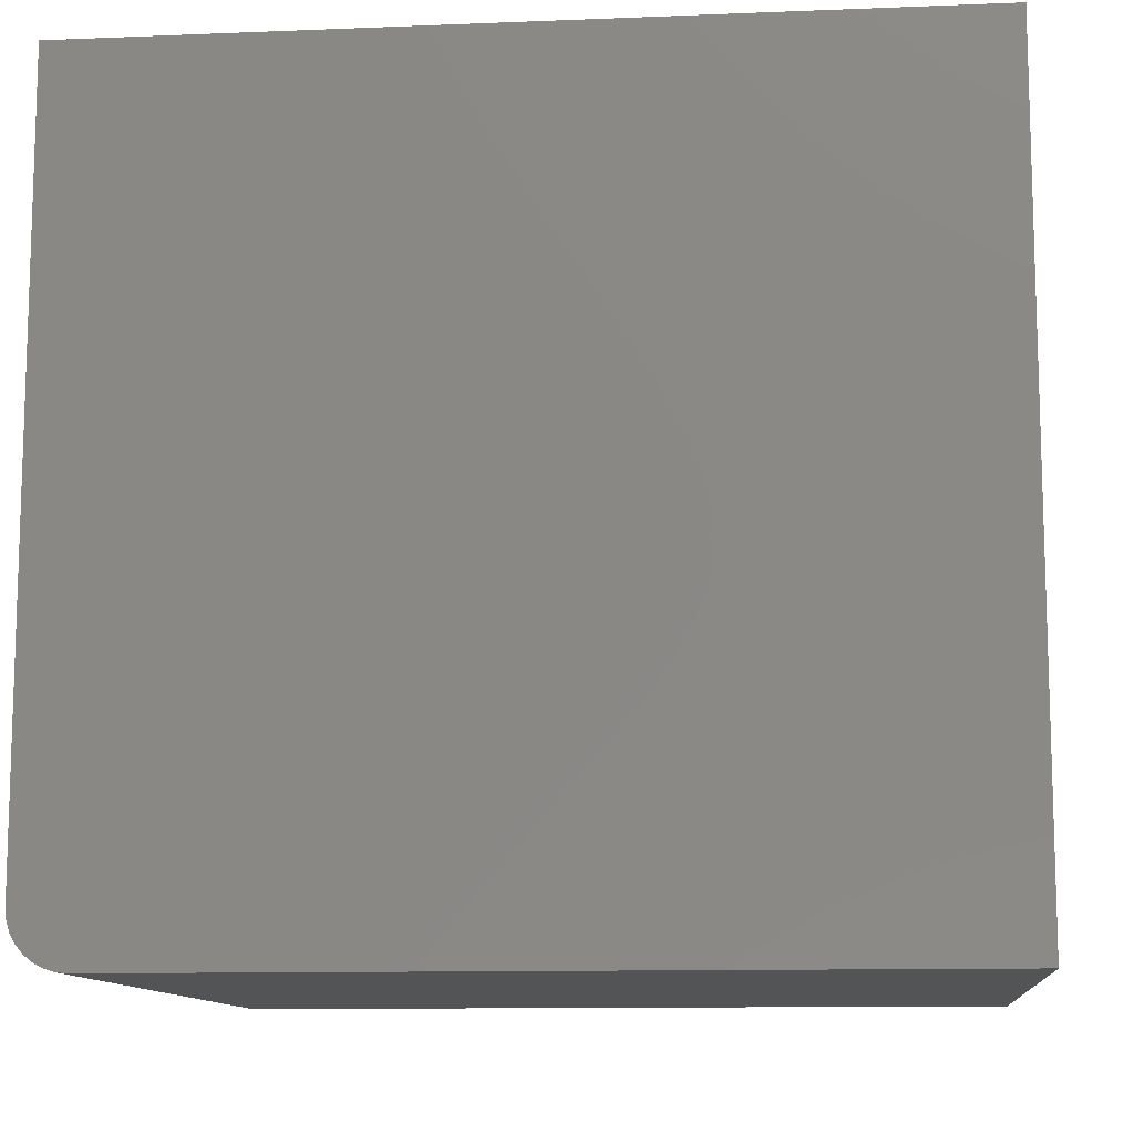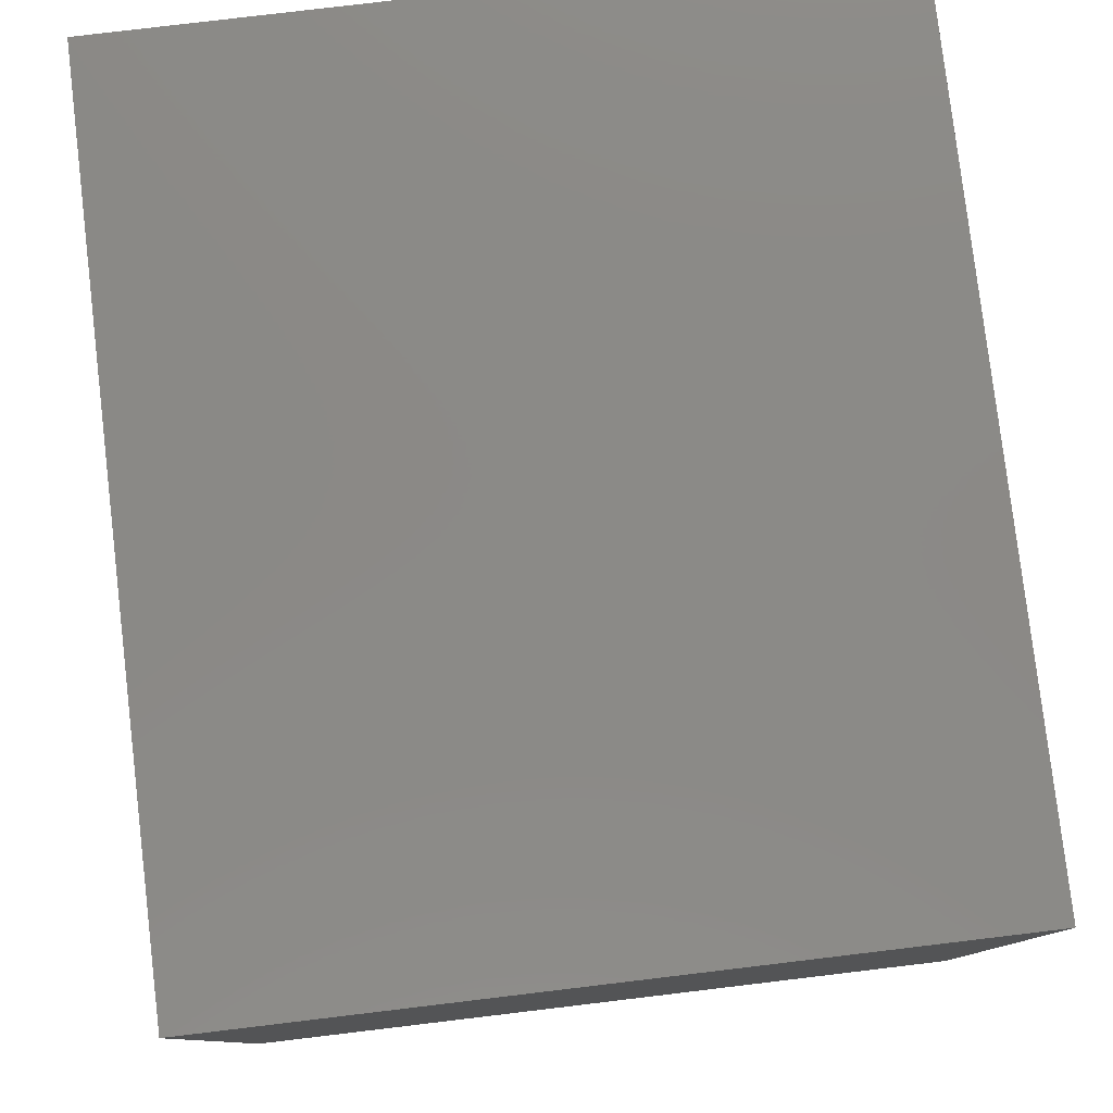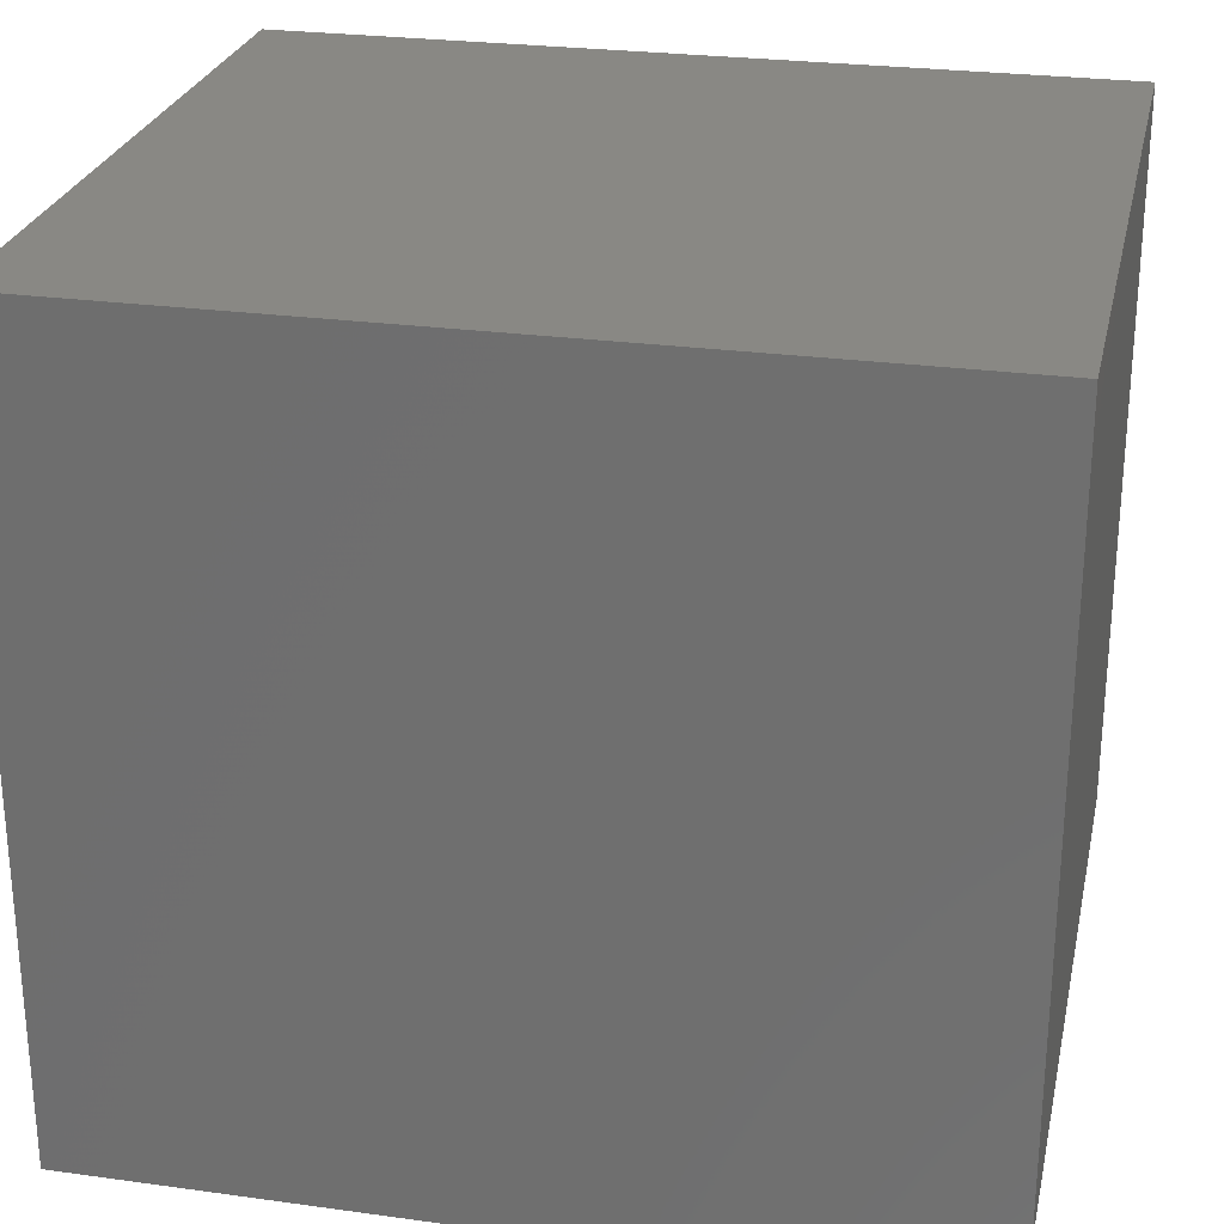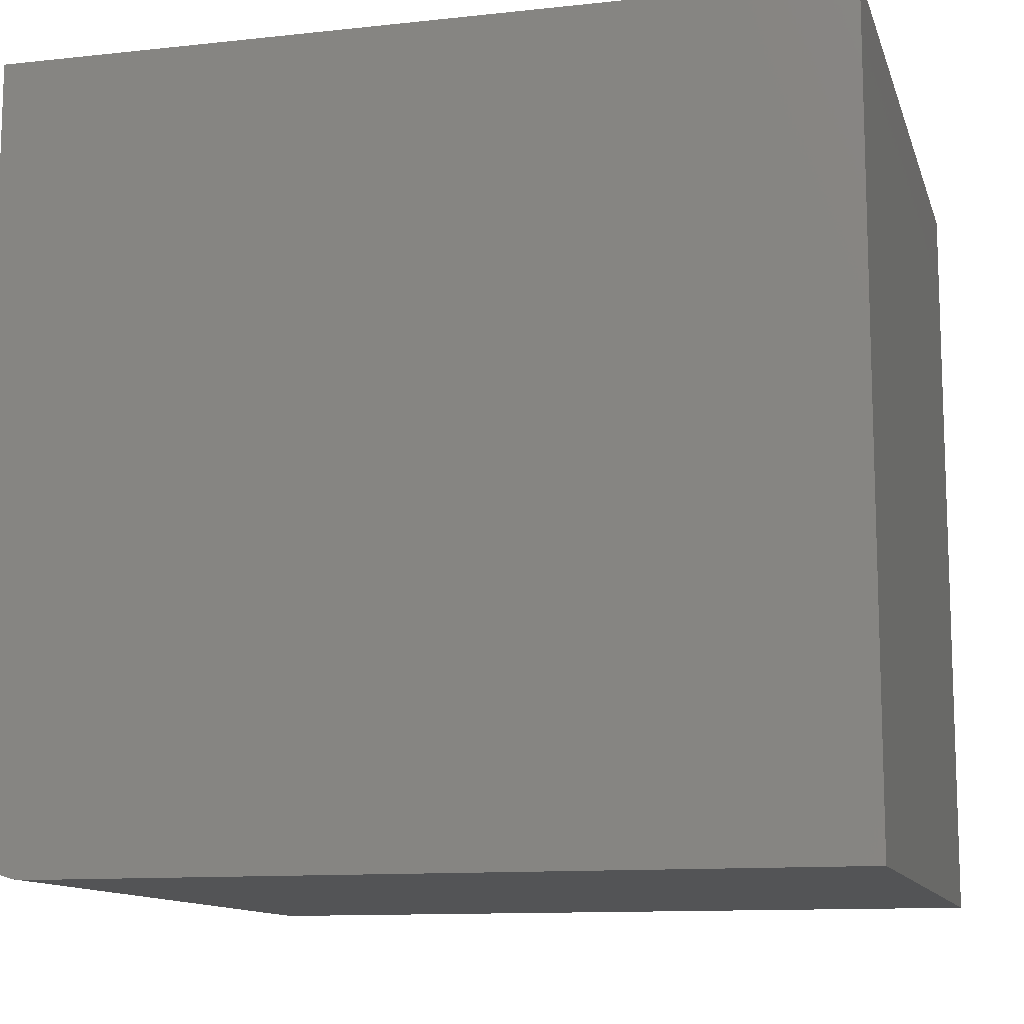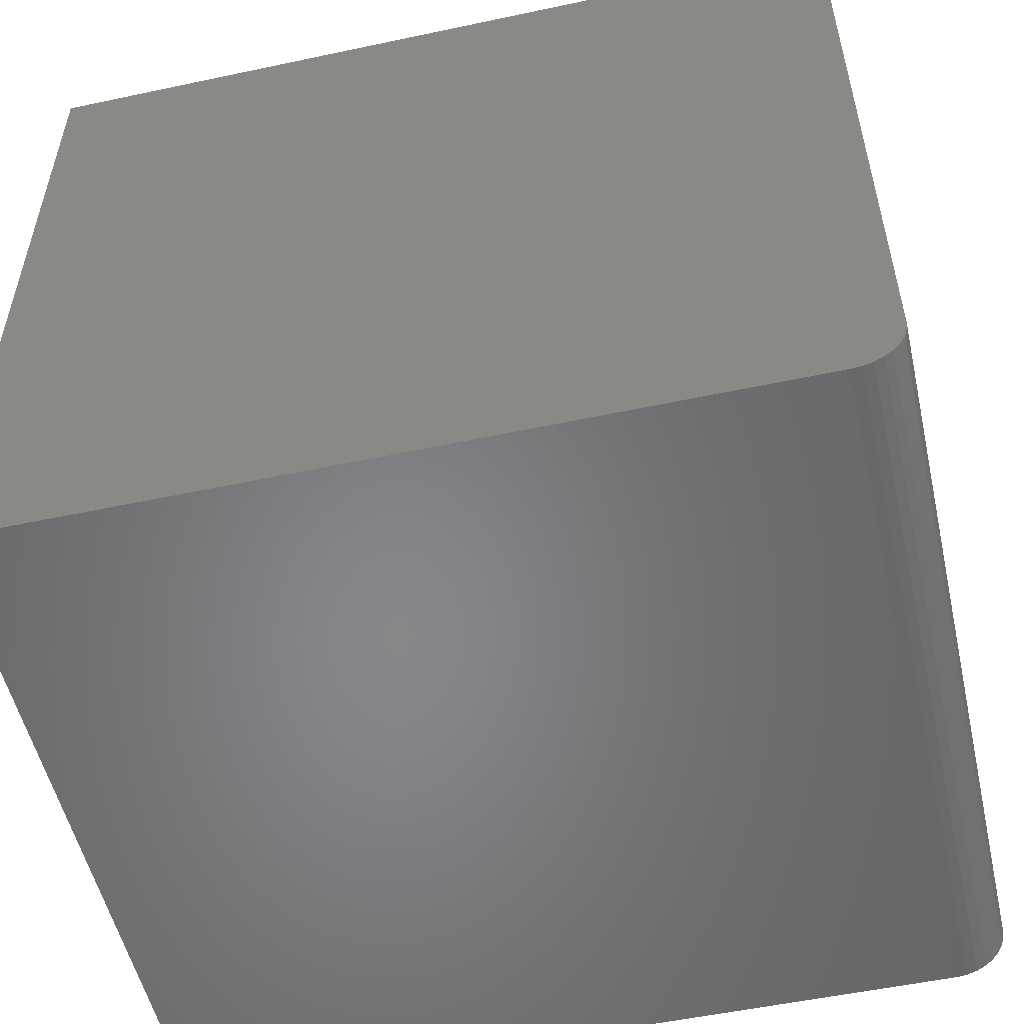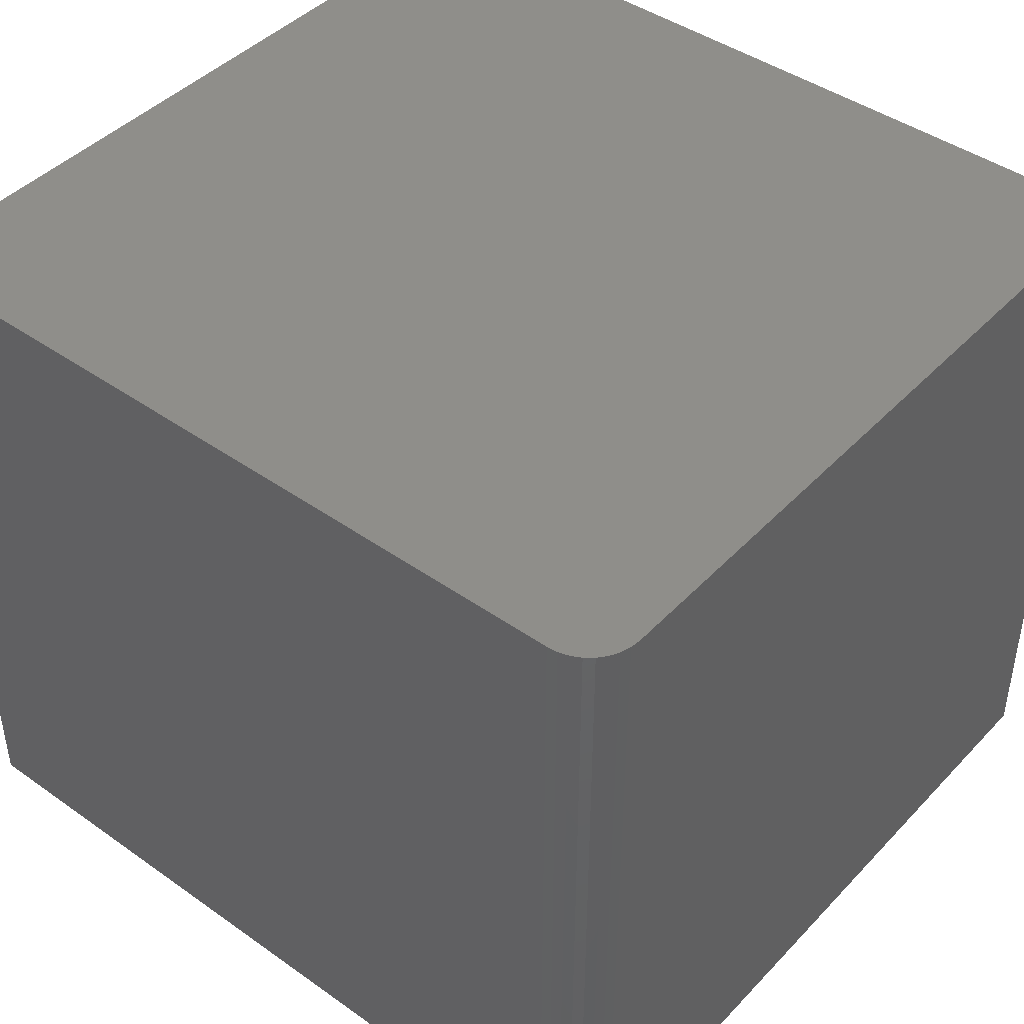
<metadata>
{"format":"stl","ext":"stl","renderer":"f3d","projection":"perspective","resolution":1024,"background":"white","views":[{"elev":-11.2,"azim":5.7,"up":"+Z"},{"elev":79.6,"azim":-96.8,"up":"+Z"},{"elev":26.2,"azim":-167.8,"up":"+Z"},{"elev":-11.7,"azim":14.7,"up":"+Z"},{"elev":-53.6,"azim":-167.2,"up":"+Z"},{"elev":43.7,"azim":-140.3,"up":"+Y"}]}
</metadata>
<code>
# stl→obj: 24 verts, 44 faces
v -0.3125 -0.75 -0.4297
v -0.3114 -0.75 -0.4404
v -0.3083 -0.75 -0.4506
v -0.3033 -0.75 -0.4601
v -0.2965 -0.75 -0.4684
v -0.2882 -0.75 -0.4752
v -0.2787 -0.75 -0.4802
v -0.2685 -0.75 -0.4833
v -0.2578 -0.75 -0.4844
v 0.5469 -0.75 -0.4844
v 0.5469 -0.75 0.3298
v -0.3125 -0.75 0.3298
v -0.3125 3.036e-18 -0.4297
v -0.3125 4.519e-17 0.3298
v 0.5469 9.29e-17 0.3298
v 0.5469 4.77e-17 -0.4844
v -0.2578 3.036e-18 -0.4844
v -0.2685 2.502e-18 -0.4833
v -0.2787 2.105e-18 -0.4802
v -0.2882 1.861e-18 -0.4752
v -0.2965 1.778e-18 -0.4684
v -0.3033 1.861e-18 -0.4601
v -0.3083 2.105e-18 -0.4506
v -0.3114 2.502e-18 -0.4404
f 1 2 3
f 1 3 4
f 1 4 5
f 1 5 6
f 1 6 7
f 1 7 8
f 1 8 9
f 1 9 10
f 1 10 11
f 1 11 12
f 13 14 15
f 13 15 16
f 13 16 17
f 13 17 18
f 13 18 19
f 13 19 20
f 13 20 21
f 13 21 22
f 13 22 23
f 13 23 24
f 12 14 1
f 1 14 13
f 9 17 10
f 10 17 16
f 17 9 18
f 18 9 8
f 18 8 19
f 19 8 7
f 19 7 20
f 20 7 6
f 20 6 21
f 21 6 5
f 21 5 22
f 22 5 4
f 22 4 23
f 23 4 3
f 23 3 24
f 24 3 2
f 24 2 13
f 13 2 1
f 11 15 12
f 12 15 14
f 10 16 11
f 11 16 15

</code>
